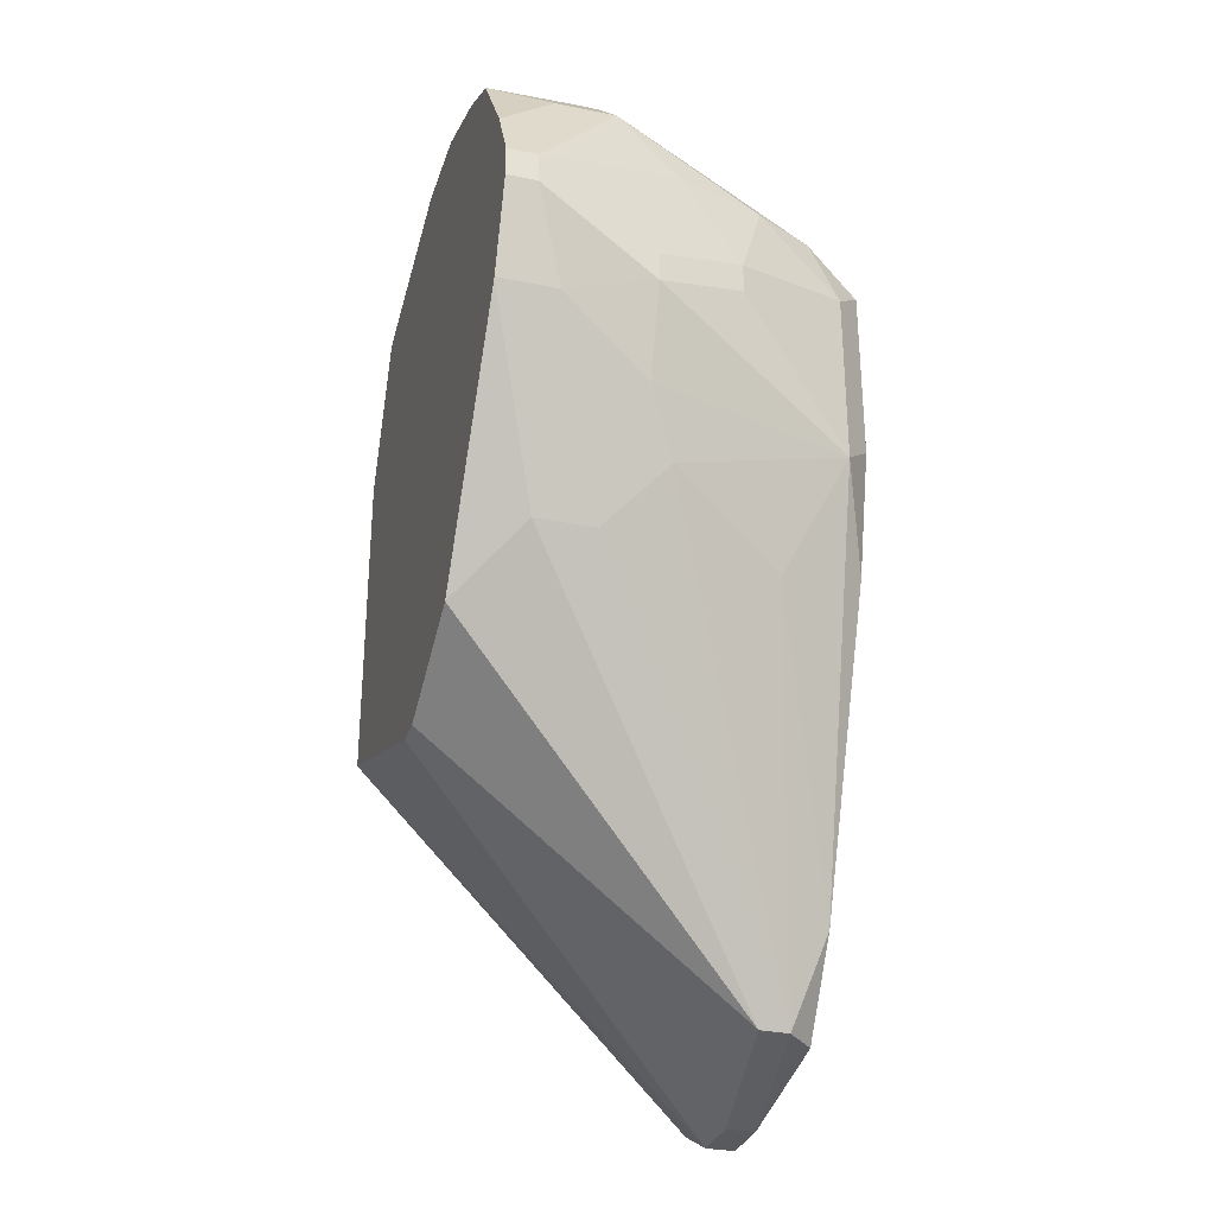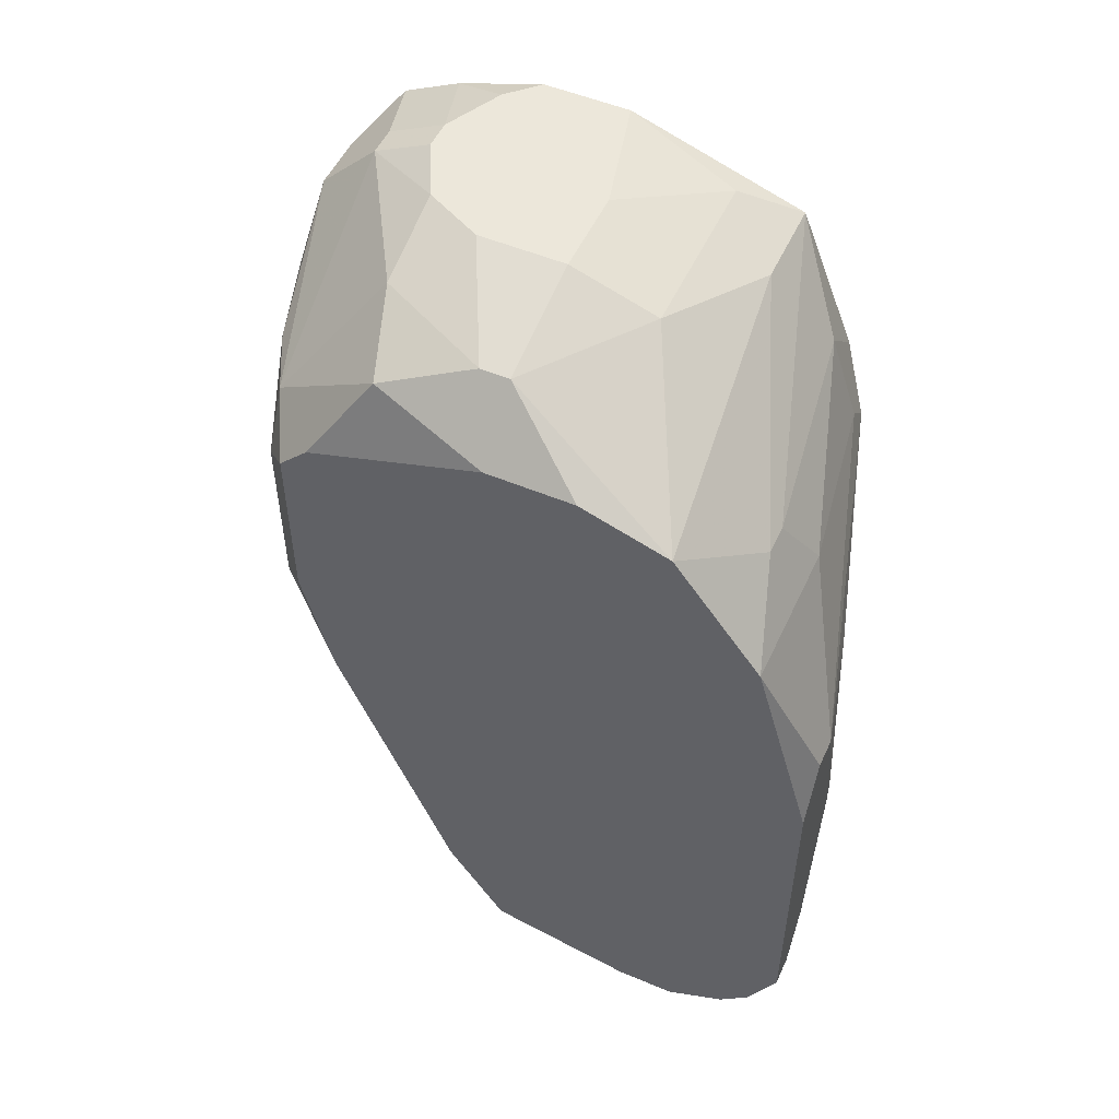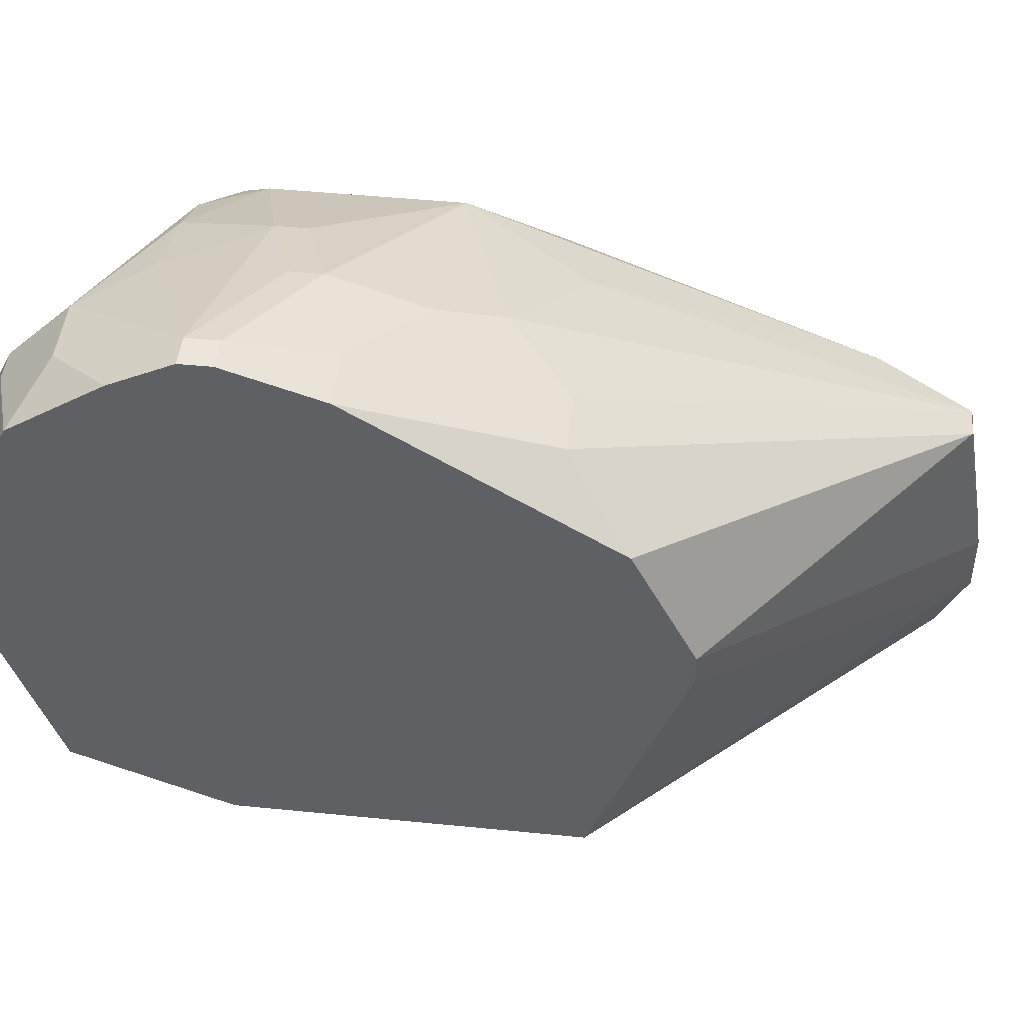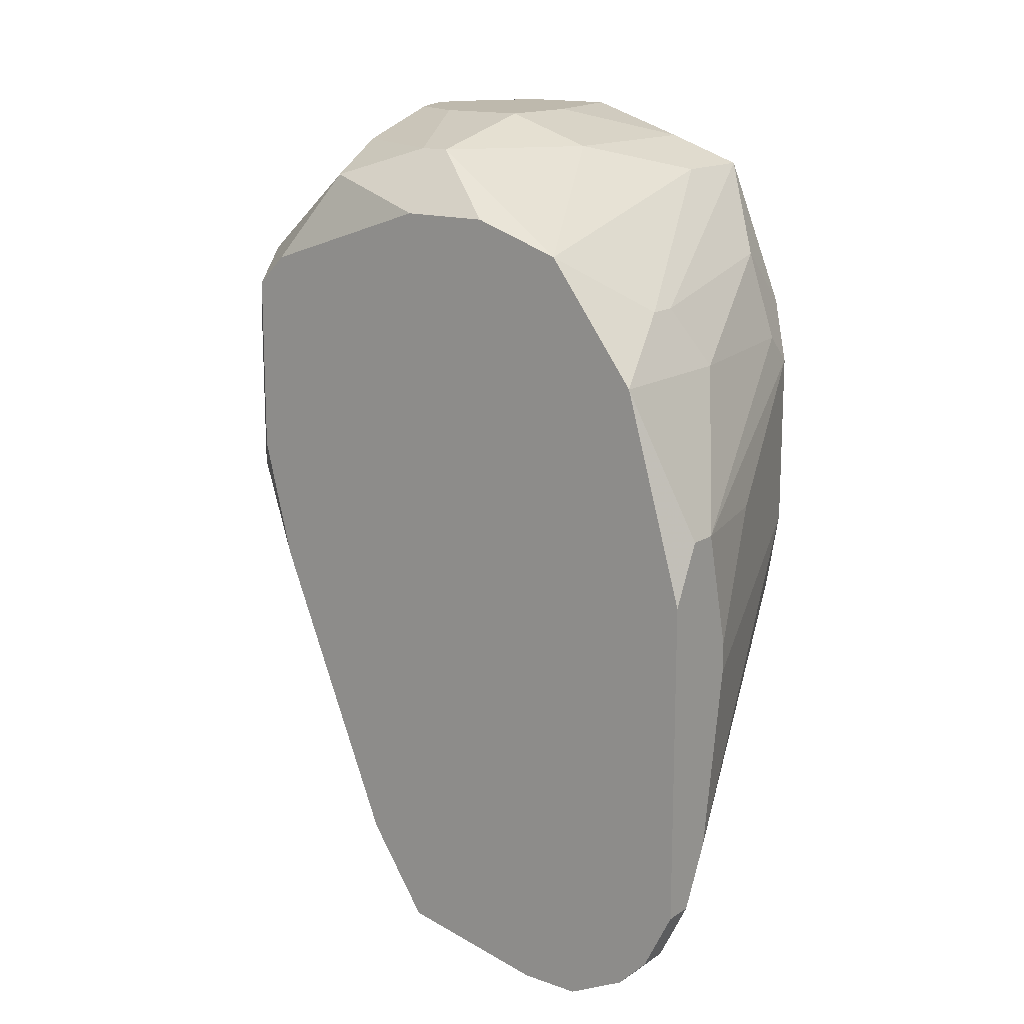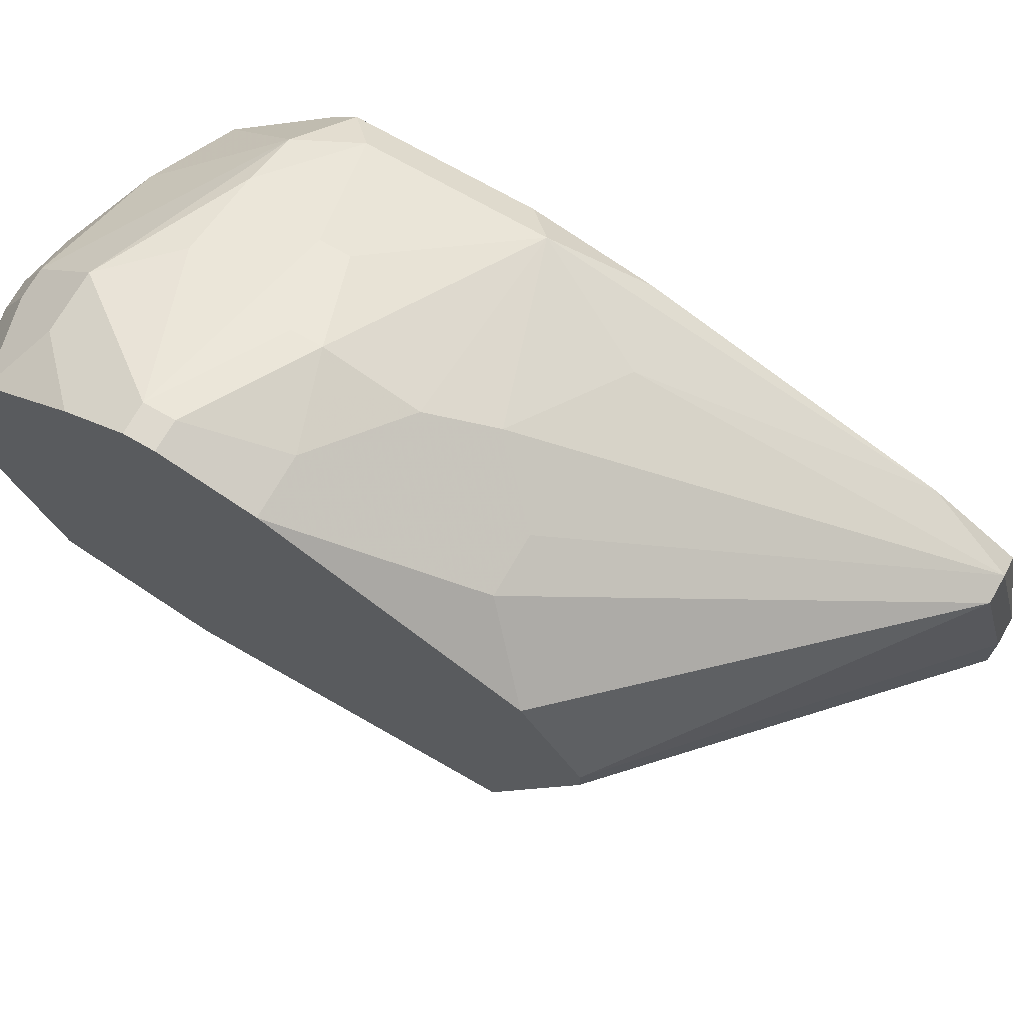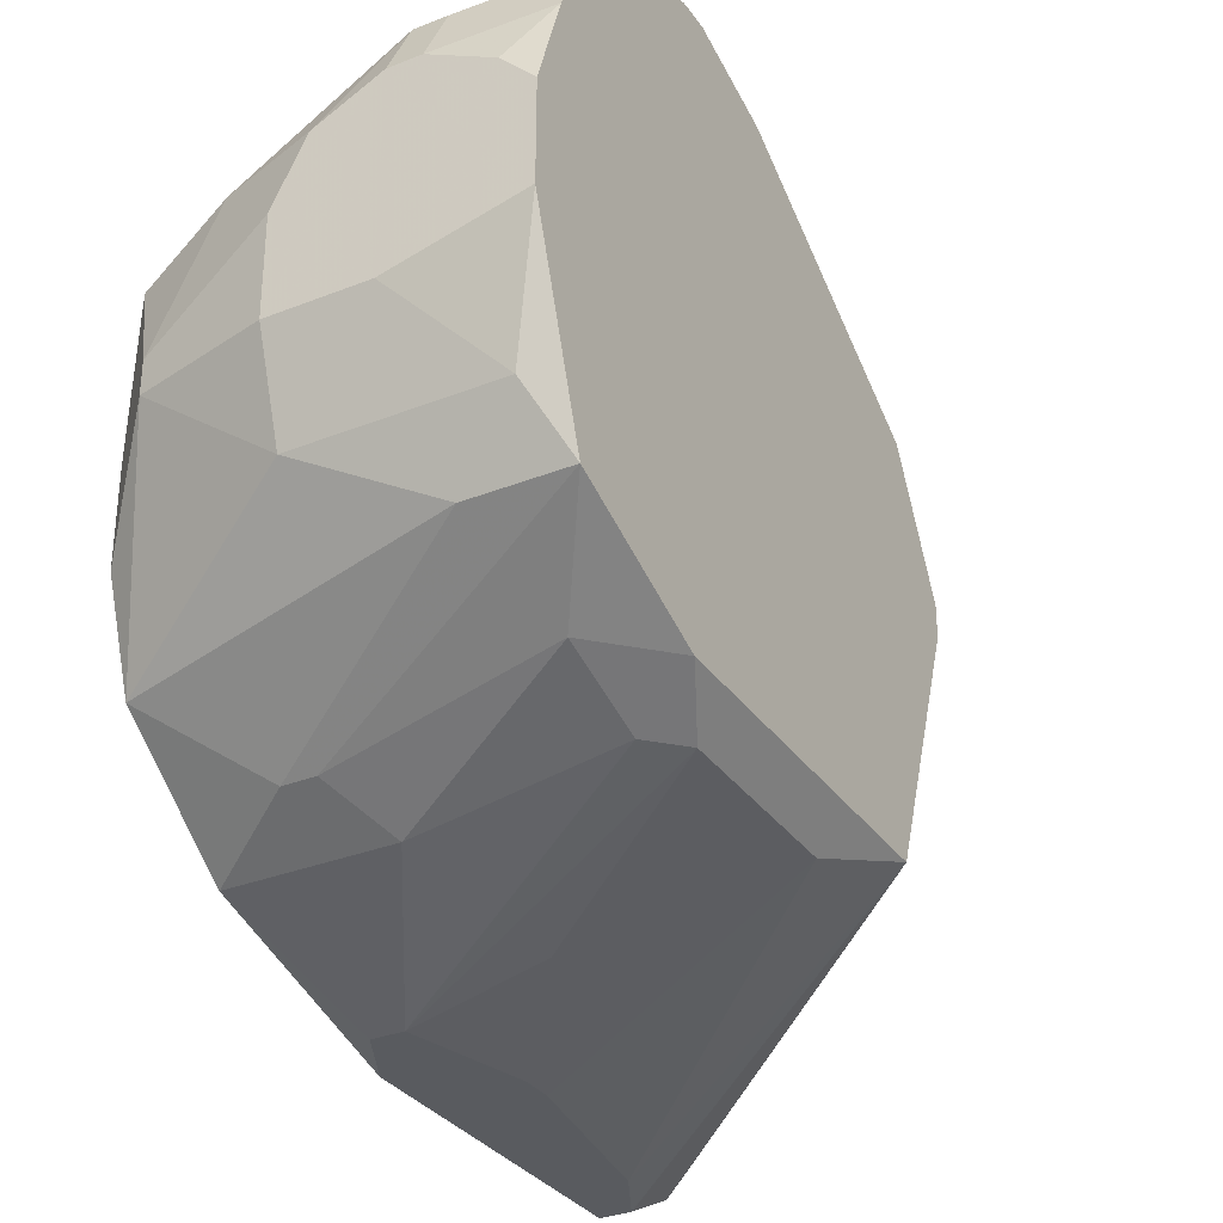
<metadata>
{"format":"obj","ext":"obj","renderer":"f3d","projection":"perspective","resolution":1024,"background":"white","views":[{"elev":-30.6,"azim":163.5,"up":"+Z"},{"elev":52.2,"azim":-65.6,"up":"+Z"},{"elev":46.8,"azim":96.5,"up":"+Y"},{"elev":15.1,"azim":-53.4,"up":"+Z"},{"elev":71.6,"azim":119.8,"up":"+Y"},{"elev":-32.1,"azim":29.1,"up":"+Y"}]}
</metadata>
<code>
v 0.04439 -0.02975 0.01988
v 0.04662 -0.02975 0.01988
v 0.07114 0.02151 0.06222
v 0.07337 0.02151 0.06222
v 0.07114 0.02151 0.05999
v 0.07337 0.02151 0.05999
v 0.07337 0.01929 0.06668
v 0.07337 0.01929 0.05331
v 0.07337 0.01483 0.07337
v 0.07337 0.01037 0.07559
v 0.07337 0.008142 0.03548
v 0.07337 0.003685 0.07782
v 0.07337 -0.003001 0.07782
v 0.07337 -0.0007727 0.03102
v 0.07337 -0.003001 0.03102
v 0.07337 -0.01637 0.07337
v 0.07337 -0.02083 0.06222
v 0.07337 -0.02083 0.03771
v 0.06891 0.01929 0.05331
v 0.07114 0.005914 0.07782
v 0.04439 -0.02975 0.04439
v 0.07114 -0.01192 0.07559
v 0.07114 -0.02306 0.05776
v 0.07114 -0.02306 0.04439
v 0.04439 -0.02752 0.01542
v 0.04662 -0.02752 0.01542
v 0.06891 0.01706 0.07114
v 0.06891 0.0126 0.03993
v 0.06668 -0.01637 0.07337
v 0.06891 -0.02083 0.06668
v 0.06891 -0.02306 0.05999
v 0.06445 0.01706 0.07114
v 0.06445 0.0126 0.07559
v 0.06668 0.0126 0.07559
v 0.06445 0.0126 0.03993
v 0.06445 0.008142 0.07782
v 0.06668 0.008142 0.07782
v 0.06222 0.01929 0.05776
v 0.06222 0.01929 0.05554
v 0.06222 0.01706 0.04885
v 0.06445 -0.00523 0.07782
v 0.05999 0.01706 0.06668
v 0.05999 0.01483 0.04439
v 0.05999 0.005914 0.07782
v 0.05776 0.001456 0.07782
v 0.05776 -0.00523 0.07782
v 0.05776 -0.01192 0.07559
v 0.05554 0.01706 0.05999
v 0.05554 0.01706 0.05776
v 0.05776 -0.02752 0.04885
v 0.05331 0.01483 0.06668
v 0.05331 0.005914 0.07559
v 0.05554 -0.02529 0.05999
v 0.05108 0.01483 0.05331
v 0.05108 0.01037 0.03993
v 0.05331 -0.02306 0.06445
v 0.04439 -0.02529 0.01319
v 0.04662 -0.02529 0.01319
v 0.05108 -0.02306 0.06445
v 0.04885 0.0126 0.06668
v 0.04885 -0.003001 0.07559
v 0.04885 -0.00523 0.07559
v 0.05108 -0.02975 0.03993
v 0.05108 -0.02975 0.03771
v 0.04662 0.0126 0.06222
v 0.04662 0.0126 0.04885
v 0.04662 0.003685 0.07337
v 0.04662 -0.003001 0.01319
v 0.04885 -0.003001 0.01319
v 0.04885 -0.02975 0.04885
v 0.04662 -0.02975 0.04885
v 0.04885 -0.02975 0.02433
v 0.04439 0.01037 0.06445
v 0.04439 0.01037 0.05108
v 0.04439 0.008142 0.06668
v 0.04439 0.008142 0.04216
v 0.04439 0.003685 0.03102
v 0.04439 -0.0007727 0.01988
v 0.04439 -0.00523 0.07114
v 0.04439 -0.00523 0.01319
v 0.04439 -0.01192 0.07114
v 0.04439 -0.0186 0.06891
v 0.04439 -0.01637 0.01096
v 0.04662 -0.01637 0.01096
v 0.04662 -0.02083 0.01096
v 0.04439 -0.02083 0.01096
v 0.04439 -0.02529 0.05999
f 30 17 16
f 31 17 30
f 87 21 71
f 15 85 84
f 15 84 14
f 15 18 85
f 55 43 68
f 55 66 43
f 54 39 66
f 22 16 13
f 62 82 47
f 62 47 46
f 29 47 82
f 29 16 22
f 29 22 47
f 23 24 18
f 23 18 17
f 23 17 31
f 56 30 16
f 72 18 24
f 83 84 85
f 83 85 86
f 83 80 68
f 69 84 83
f 69 83 68
f 69 28 11
f 69 11 14
f 69 14 84
f 76 74 66
f 76 66 77
f 78 77 66
f 78 66 55
f 78 55 68
f 78 68 80
f 35 28 69
f 35 69 68
f 35 68 43
f 41 22 13
f 41 46 47
f 41 47 22
f 48 3 38
f 70 23 31
f 59 56 16
f 59 16 29
f 59 29 82
f 59 82 87
f 2 26 18
f 2 18 72
f 40 43 66
f 40 66 39
f 8 11 28
f 20 12 10
f 61 67 62
f 61 62 46
f 61 46 45
f 33 34 9
f 33 9 32
f 27 32 9
f 4 3 32
f 4 32 27
f 5 3 4
f 5 4 6
f 5 39 38
f 5 38 3
f 49 48 38
f 49 38 39
f 49 39 54
f 49 54 48
f 81 82 62
f 81 62 67
f 81 67 79
f 53 70 31
f 53 31 30
f 53 30 56
f 53 56 59
f 53 59 87
f 53 87 71
f 53 71 70
f 25 26 2
f 25 2 1
f 58 57 86
f 58 86 85
f 58 85 18
f 58 18 26
f 58 26 25
f 58 25 57
f 19 40 39
f 19 39 5
f 19 5 6
f 19 6 8
f 19 8 28
f 19 28 35
f 19 35 43
f 19 43 40
f 7 4 27
f 7 27 9
f 7 9 10
f 7 10 12
f 7 12 13
f 7 13 16
f 7 16 17
f 7 17 18
f 7 18 15
f 7 15 14
f 7 14 11
f 7 11 8
f 7 8 6
f 7 6 4
f 42 51 32
f 42 32 3
f 42 3 48
f 42 48 51
f 64 72 24
f 50 23 70
f 52 44 33
f 52 67 61
f 52 61 45
f 52 45 44
f 37 20 10
f 37 10 9
f 37 9 34
f 65 51 48
f 65 48 54
f 65 54 66
f 65 66 74
f 65 74 73
f 75 73 74
f 75 74 76
f 75 76 77
f 75 77 78
f 75 78 80
f 75 80 83
f 75 83 86
f 75 86 57
f 75 57 25
f 75 25 1
f 75 1 21
f 75 21 87
f 75 87 82
f 75 82 81
f 75 81 79
f 75 79 67
f 75 67 73
f 60 73 67
f 60 67 52
f 60 52 33
f 60 33 32
f 60 32 51
f 60 51 65
f 60 65 73
f 63 50 70
f 63 70 71
f 63 71 21
f 63 21 1
f 63 1 2
f 63 2 72
f 63 72 64
f 63 64 24
f 63 24 23
f 63 23 50
f 36 37 34
f 36 34 33
f 36 33 44
f 36 44 45
f 36 45 46
f 36 46 41
f 36 41 13
f 36 13 12
f 36 12 20
f 36 20 37

</code>
